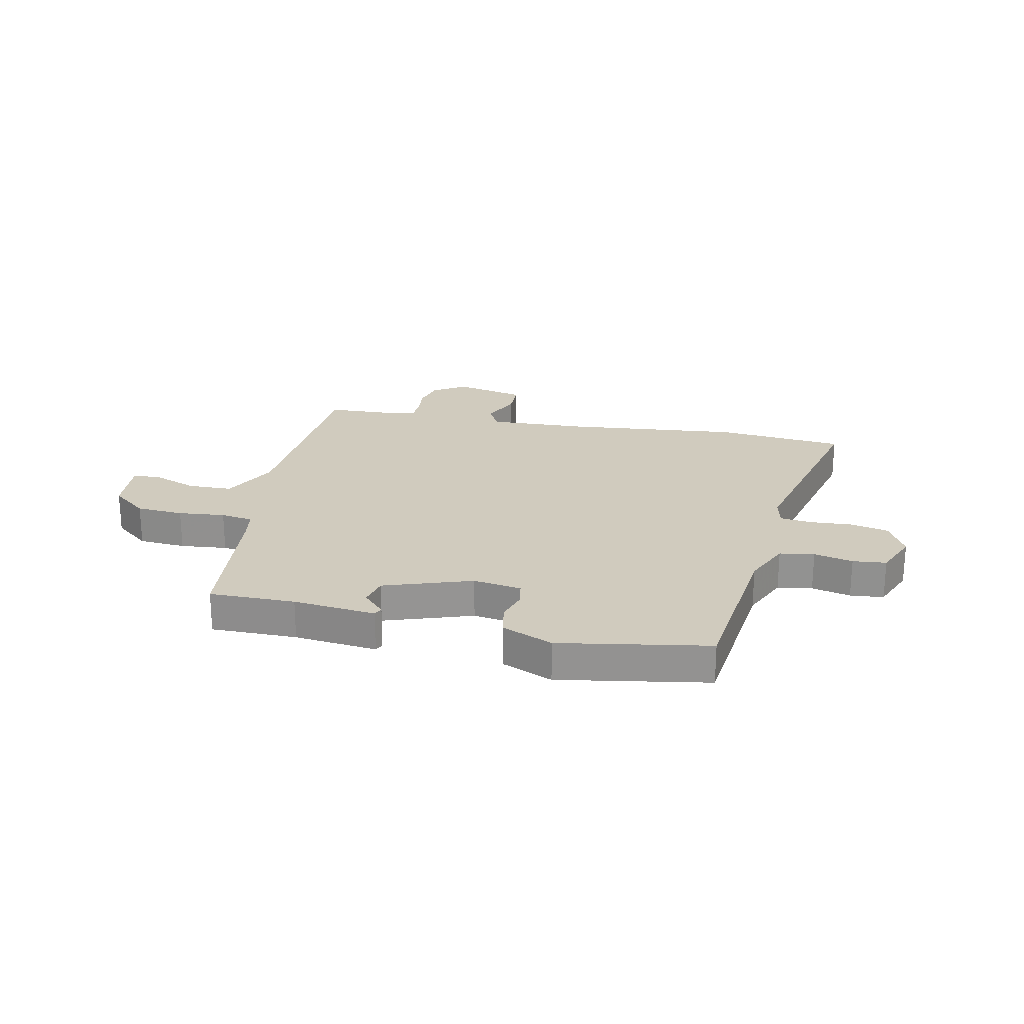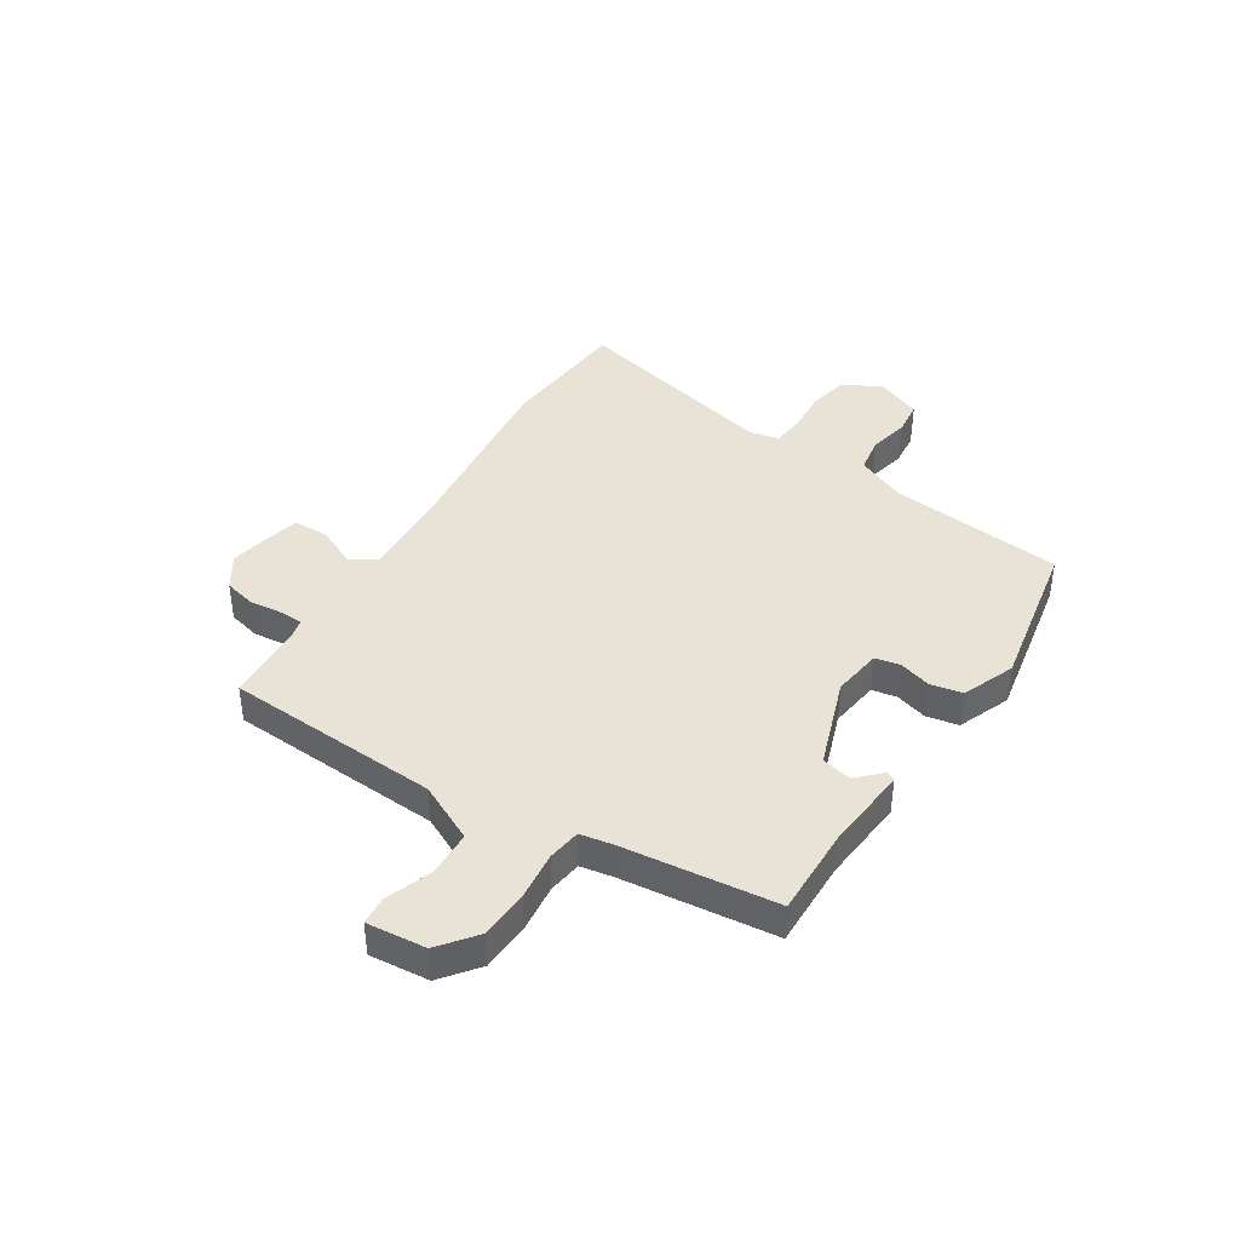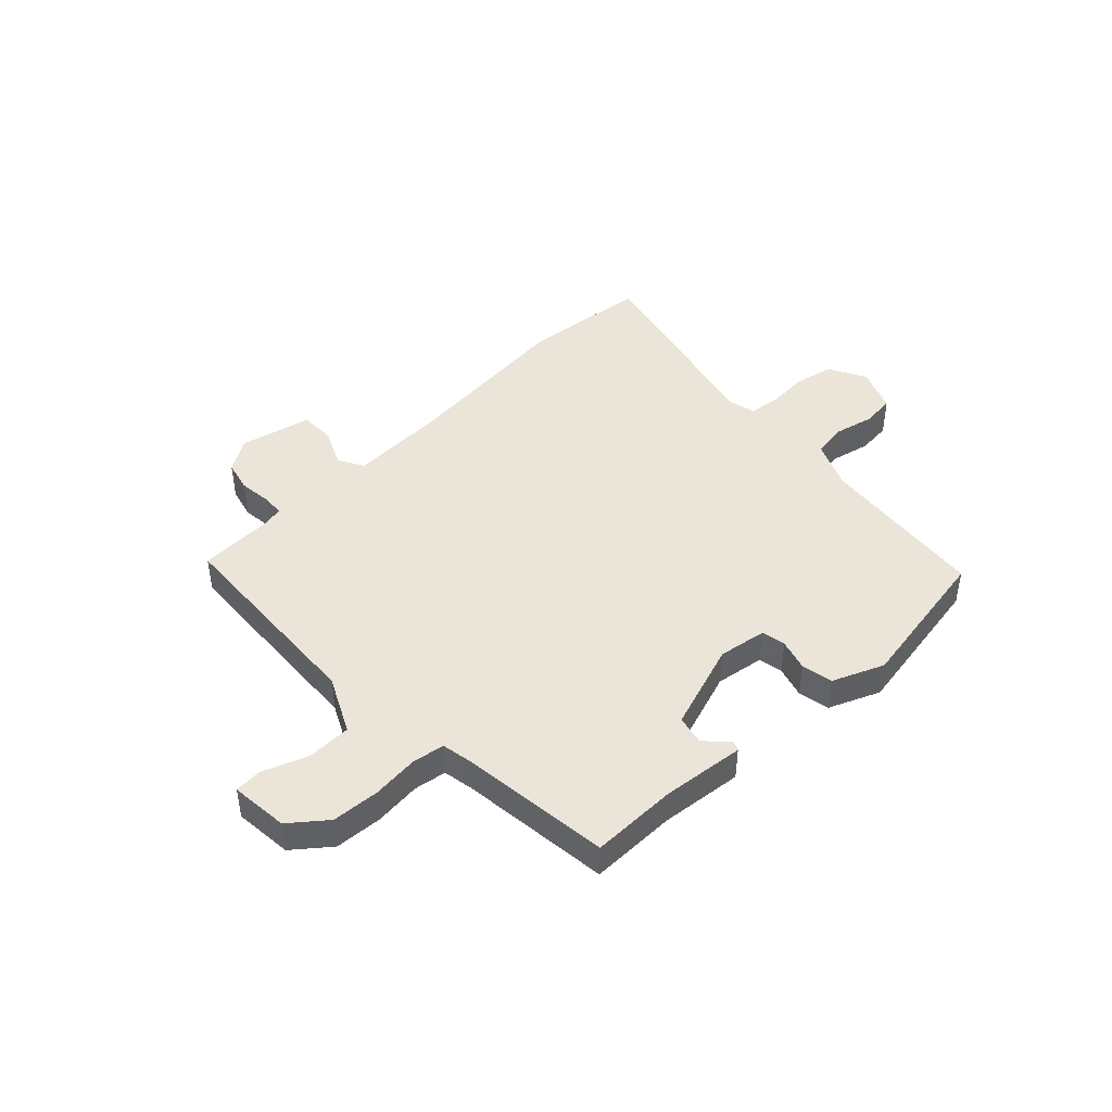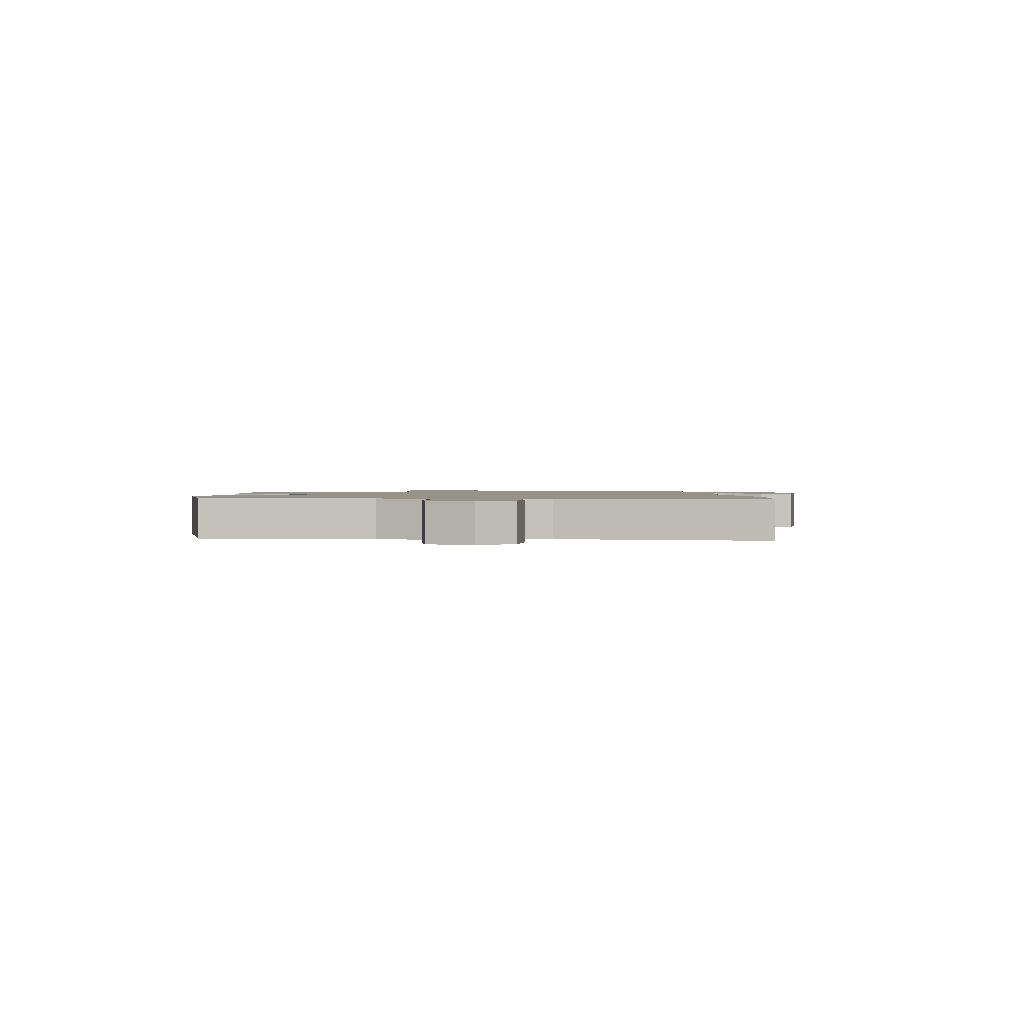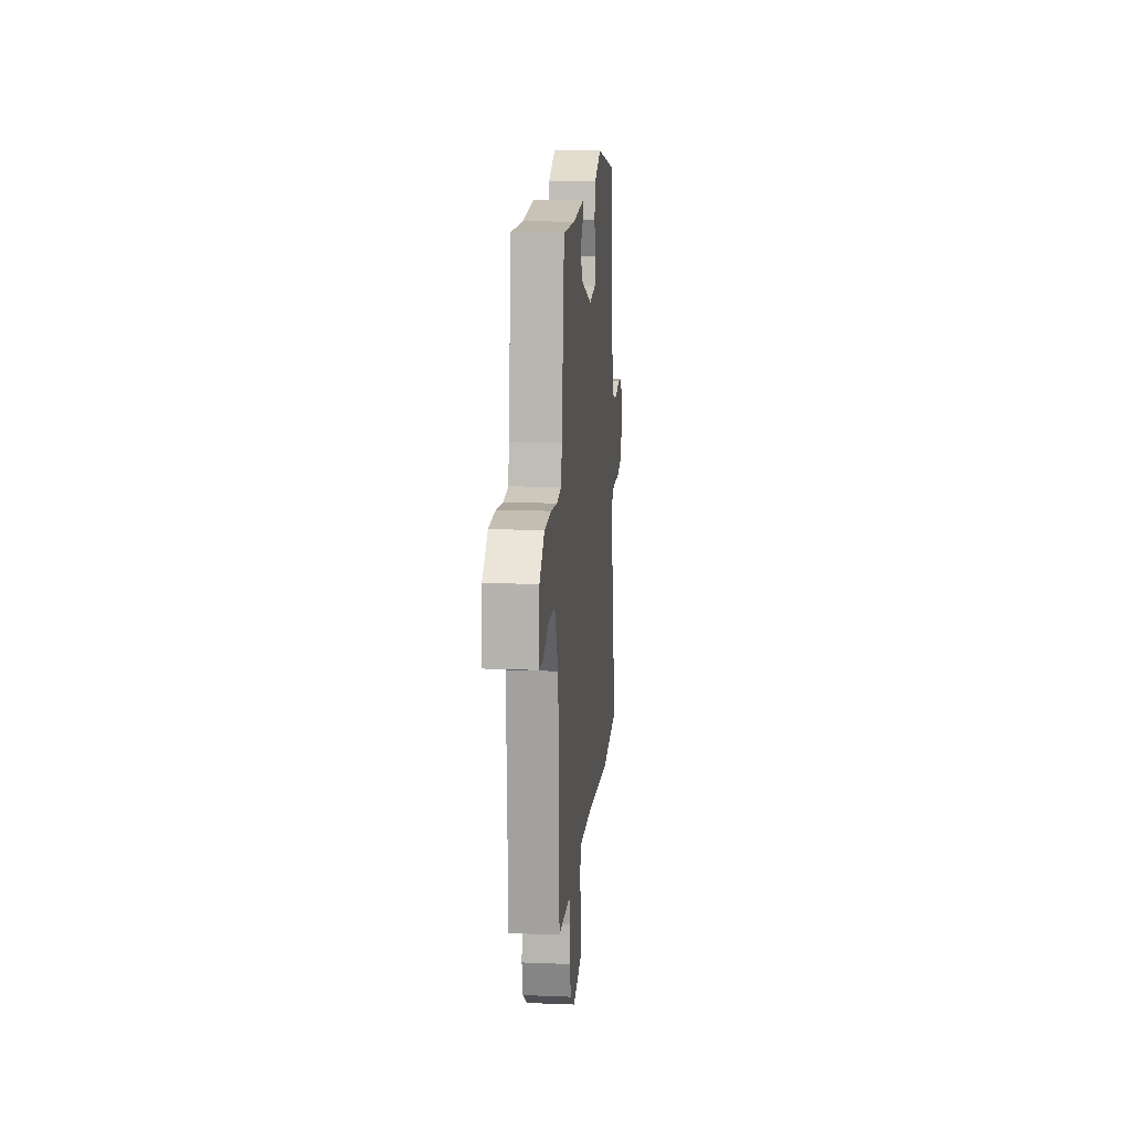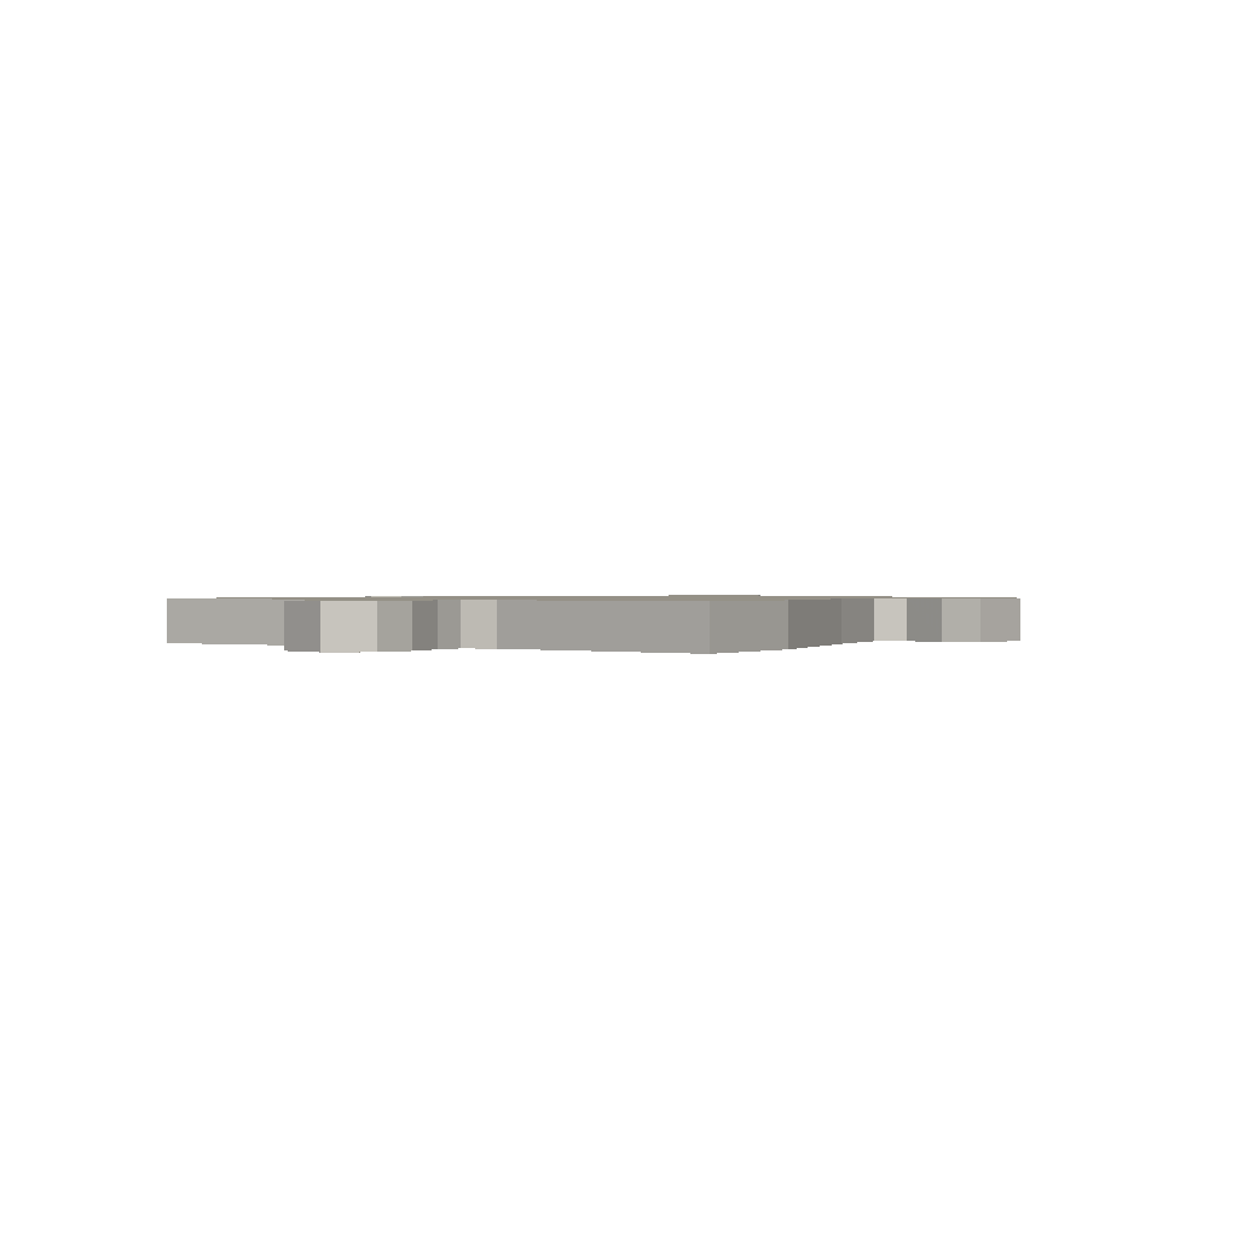
<metadata>
{"format":"obj","ext":"obj","renderer":"f3d","projection":"perspective","resolution":1024,"background":"white","views":[{"elev":23.3,"azim":13.0,"up":"+Y"},{"elev":41.4,"azim":-57.0,"up":"+Y"},{"elev":44.6,"azim":-42.8,"up":"+Y"},{"elev":1.3,"azim":88.9,"up":"+Y"},{"elev":14.6,"azim":-85.0,"up":"+Z"},{"elev":0.9,"azim":116.2,"up":"+Y"}]}
</metadata>
<code>
v 0.47 0.07 0.492
v 0.499 0.07 0.182
v 0.536 0.07 0.095
v 0.599 0.07 0.084
v 0.67 0.07 0.099
v 0.731 0.07 0.092
v 0.763 0.07 0.011
v 0.726 0.07 -0.056
v 0.656 0.07 -0.07
v 0.579 0.07 -0.064
v 0.522 0.07 -0.07
v 0.51 0.07 -0.122
v 0.594 0.07 -0.493
v 0.36 0.07 -0.511
v 0.043 0.07 -0.473
v -0.135 0.07 -0.462
v -0.162 0.07 -0.508
v -0.131 0.07 -0.578
v -0.133 0.07 -0.641
v -0.263 0.07 -0.668
v -0.322 0.07 -0.629
v -0.335 0.07 -0.572
v -0.328 0.07 -0.514
v -0.329 0.07 -0.472
v -0.366 0.07 -0.463
v -0.504 0.07 -0.455
v -0.521 0.07 -0.073
v -0.57 0.07 0.03
v -0.651 0.07 0.033
v -0.732 0.07 0.004
v -0.782 0.07 0.008
v -0.771 0.07 0.113
v -0.705 0.07 0.164
v -0.619 0.07 0.168
v -0.534 0.07 0.158
v -0.475 0.07 0.166
v -0.464 0.07 0.223
v -0.43 0.07 0.495
v -0.274 0.07 0.491
v -0.123 0.07 0.504
v -0.116 0.07 0.487
v -0.156 0.07 0.447
v -0.145 0.07 0.394
v 0.013 0.07 0.337
v 0.101 0.07 0.349
v 0.11 0.07 0.393
v 0.094 0.07 0.45
v 0.106 0.07 0.507
v 0.199 0.07 0.544
v 0.47 0 0.492
v 0.499 0 0.182
v 0.536 0 0.095
v 0.599 0 0.084
v 0.67 0 0.099
v 0.731 0 0.092
v 0.763 0 0.011
v 0.726 0 -0.056
v 0.656 0 -0.07
v 0.579 0 -0.064
v 0.522 0 -0.07
v 0.51 0 -0.122
v 0.594 0 -0.493
v 0.36 0 -0.511
v 0.043 0 -0.473
v -0.135 0 -0.462
v -0.162 0 -0.508
v -0.131 0 -0.578
v -0.133 0 -0.641
v -0.263 0 -0.668
v -0.322 0 -0.629
v -0.335 0 -0.572
v -0.328 0 -0.514
v -0.329 0 -0.472
v -0.366 0 -0.463
v -0.504 0 -0.455
v -0.521 0 -0.073
v -0.57 0 0.03
v -0.651 0 0.033
v -0.732 0 0.004
v -0.782 0 0.008
v -0.771 0 0.113
v -0.705 0 0.164
v -0.619 0 0.168
v -0.534 0 0.158
v -0.475 0 0.166
v -0.464 0 0.223
v -0.43 0 0.495
v -0.274 0 0.491
v -0.123 0 0.504
v -0.116 0 0.487
v -0.156 0 0.447
v -0.145 0 0.394
v 0.013 0 0.337
v 0.101 0 0.349
v 0.11 0 0.393
v 0.094 0 0.45
v 0.106 0 0.507
v 0.199 0 0.544
f 49 1 2
f 48 49 2
f 47 48 2
f 46 47 2
f 45 46 2 3
f 44 45 3
f 43 44 3
f 39 40 41 42
f 39 42 43
f 38 39 43
f 37 38 43
f 36 37 43 3
f 33 34 35
f 32 33 35
f 31 32 35
f 30 31 35
f 29 30 35
f 36 3 4
f 35 36 4
f 29 35 4
f 28 29 4
f 25 26 27
f 24 25 27
f 24 27 28 4
f 21 22 23
f 20 21 23
f 19 20 23
f 18 19 23
f 17 18 23
f 16 17 23 24
f 12 13 14 15
f 11 12 15 16
f 8 9 10
f 7 8 10
f 6 7 10
f 5 6 10
f 4 5 10
f 4 10 11
f 4 11 16 24
f 51 50 98
f 51 98 97
f 51 97 96
f 51 96 95
f 52 51 95 94
f 52 94 93
f 52 93 92
f 91 90 89 88
f 92 91 88
f 92 88 87
f 92 87 86
f 52 92 86 85
f 84 83 82
f 84 82 81
f 84 81 80
f 84 80 79
f 84 79 78
f 53 52 85
f 53 85 84
f 53 84 78
f 53 78 77
f 76 75 74
f 76 74 73
f 53 77 76 73
f 72 71 70
f 72 70 69
f 72 69 68
f 72 68 67
f 72 67 66
f 73 72 66 65
f 64 63 62 61
f 65 64 61 60
f 59 58 57
f 59 57 56
f 59 56 55
f 59 55 54
f 59 54 53
f 60 59 53
f 73 65 60 53
f 1 50 51 2
f 2 51 52 3
f 3 52 53 4
f 4 53 54 5
f 5 54 55 6
f 6 55 56 7
f 7 56 57 8
f 8 57 58 9
f 9 58 59 10
f 10 59 60 11
f 11 60 61 12
f 12 61 62 13
f 13 62 63 14
f 14 63 64 15
f 15 64 65 16
f 16 65 66 17
f 17 66 67 18
f 18 67 68 19
f 19 68 69 20
f 20 69 70 21
f 21 70 71 22
f 22 71 72 23
f 23 72 73 24
f 24 73 74 25
f 25 74 75 26
f 26 75 76 27
f 27 76 77 28
f 28 77 78 29
f 29 78 79 30
f 30 79 80 31
f 31 80 81 32
f 32 81 82 33
f 33 82 83 34
f 34 83 84 35
f 35 84 85 36
f 36 85 86 37
f 37 86 87 38
f 38 87 88 39
f 39 88 89 40
f 40 89 90 41
f 41 90 91 42
f 42 91 92 43
f 43 92 93 44
f 44 93 94 45
f 45 94 95 46
f 46 95 96 47
f 47 96 97 48
f 48 97 98 49
f 49 98 50 1

</code>
